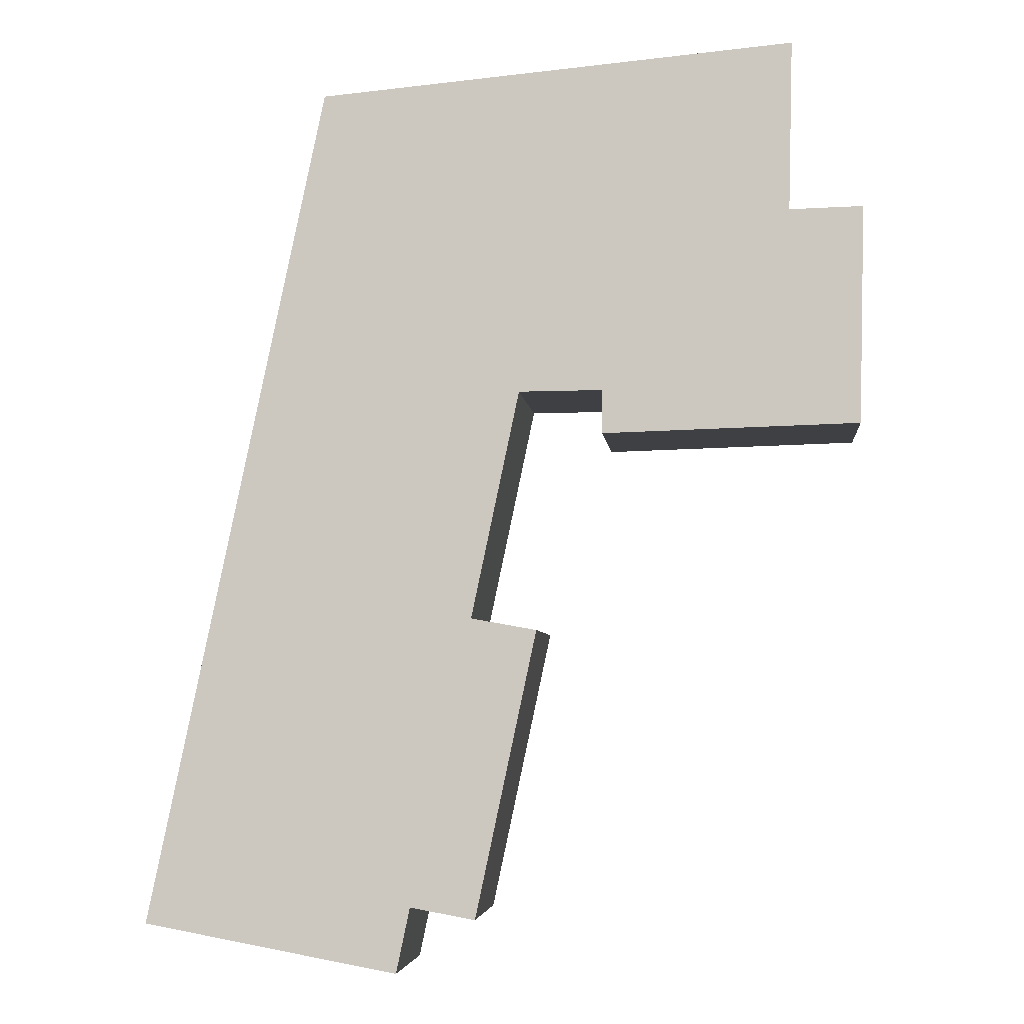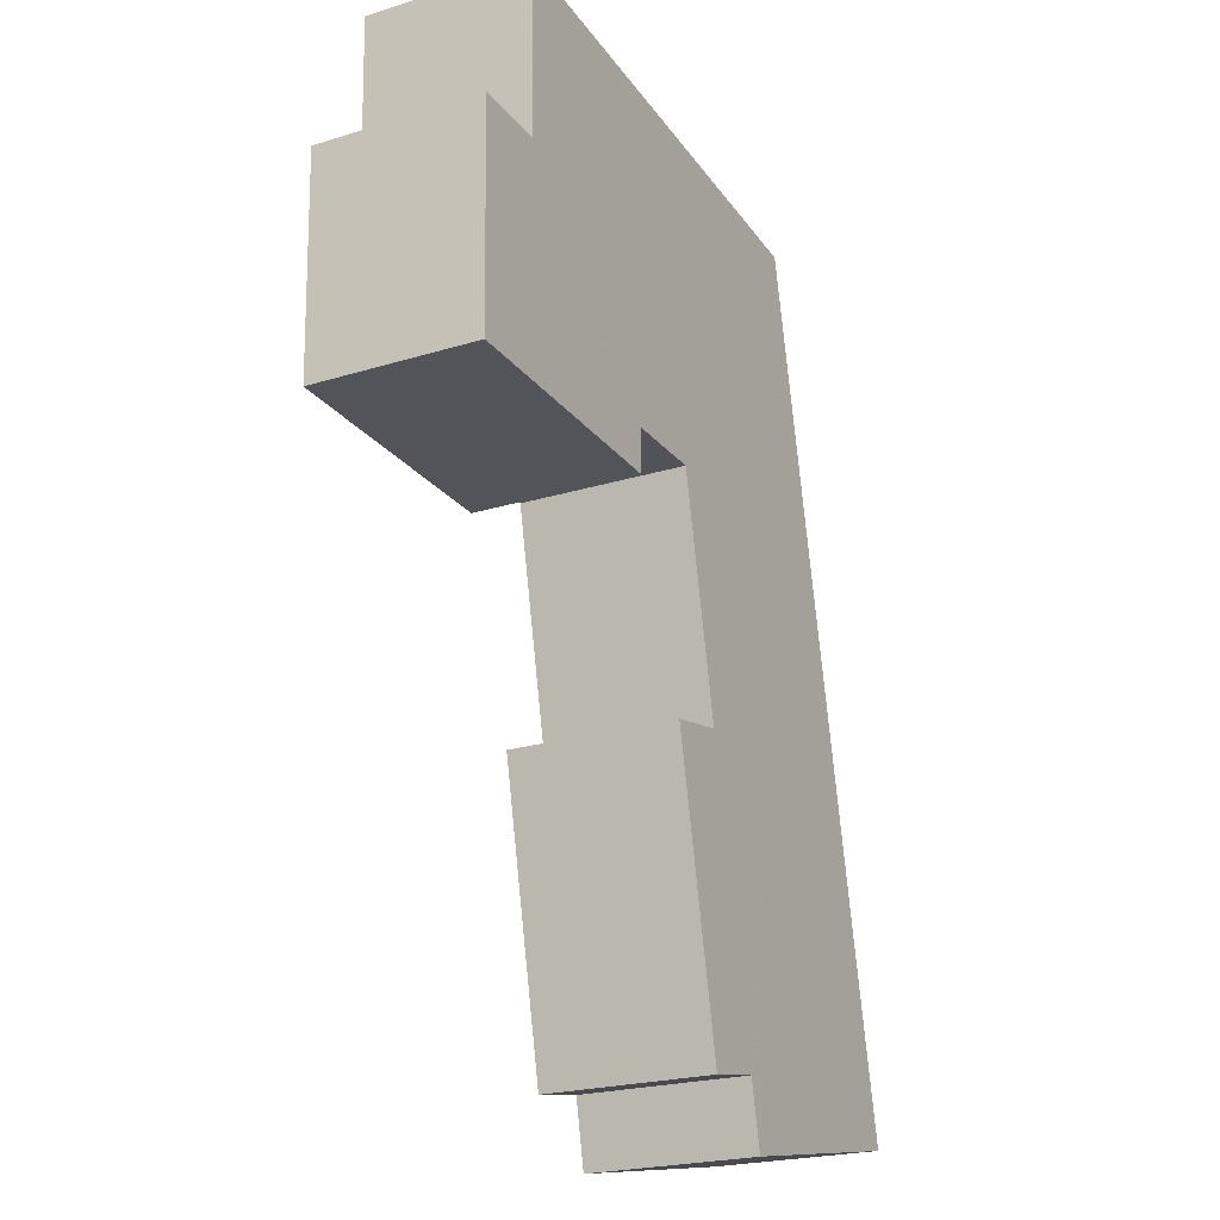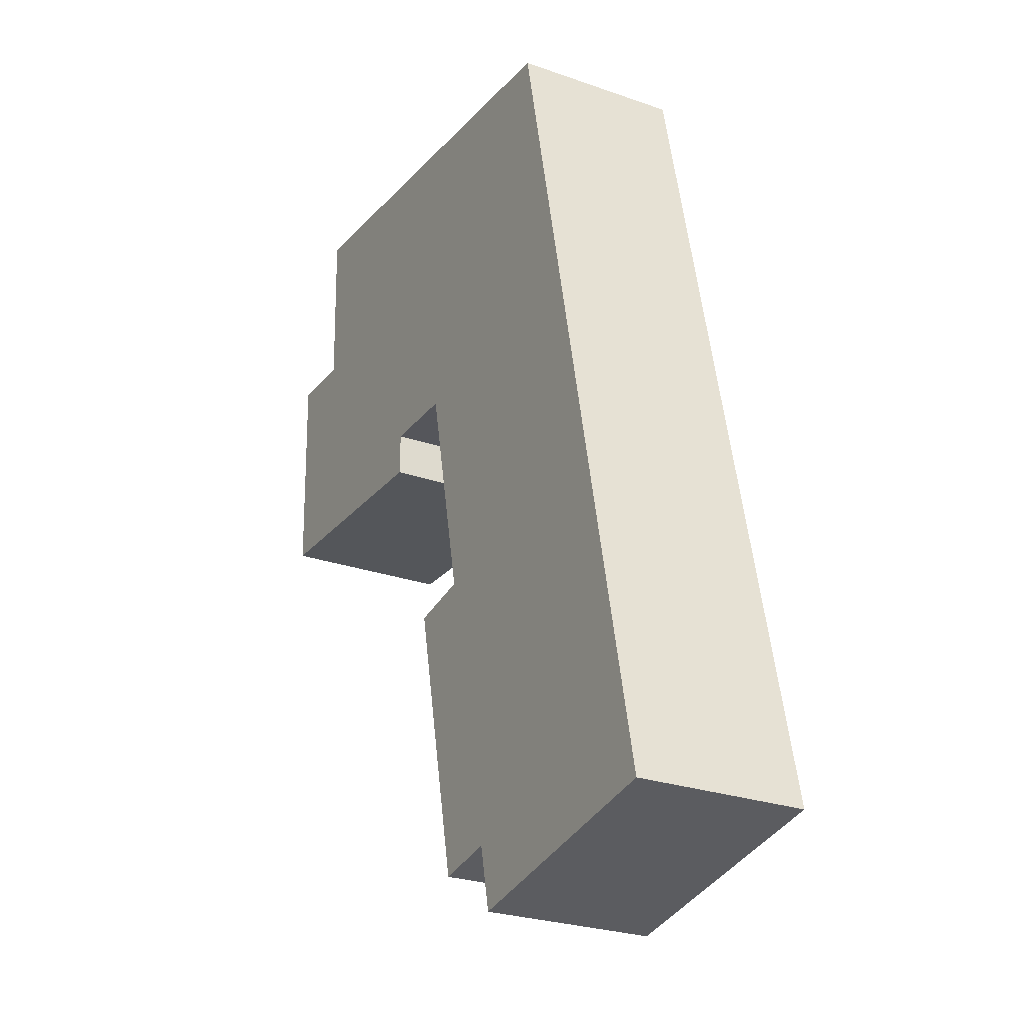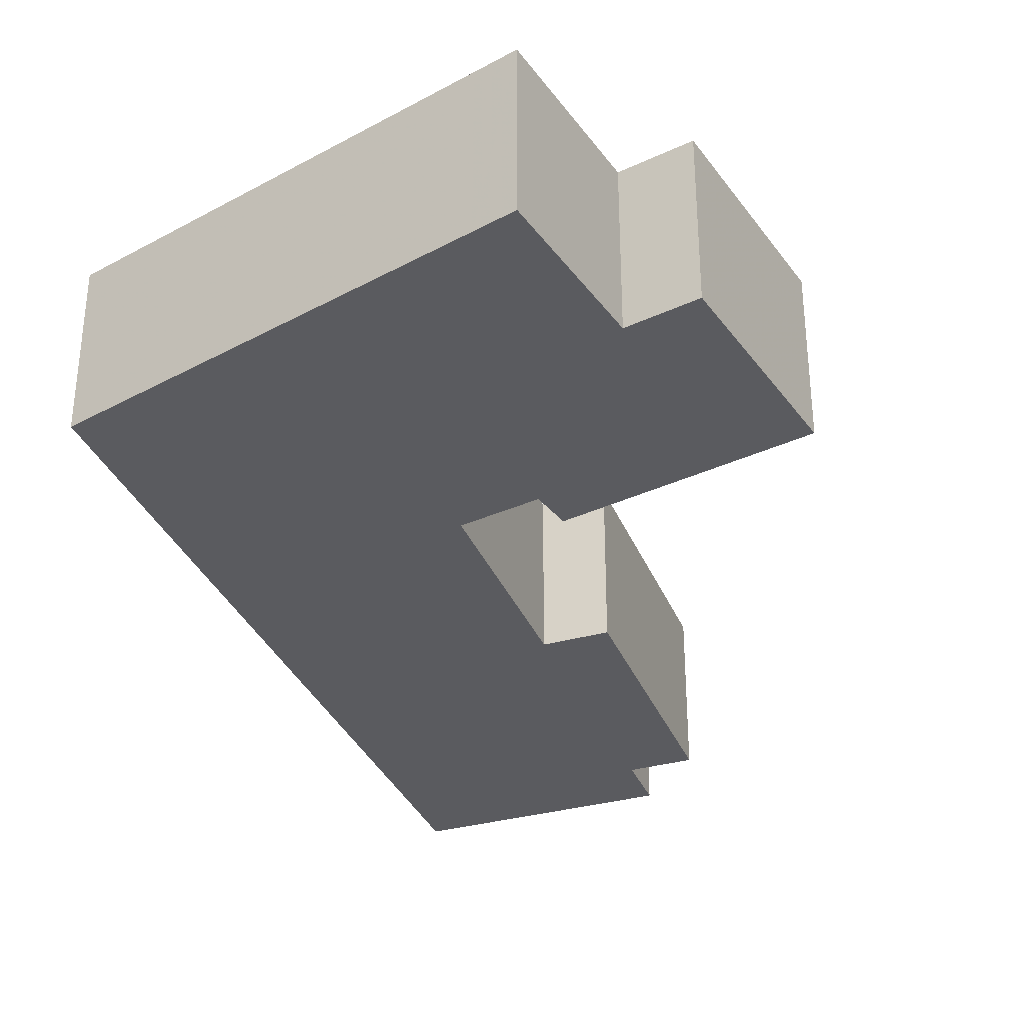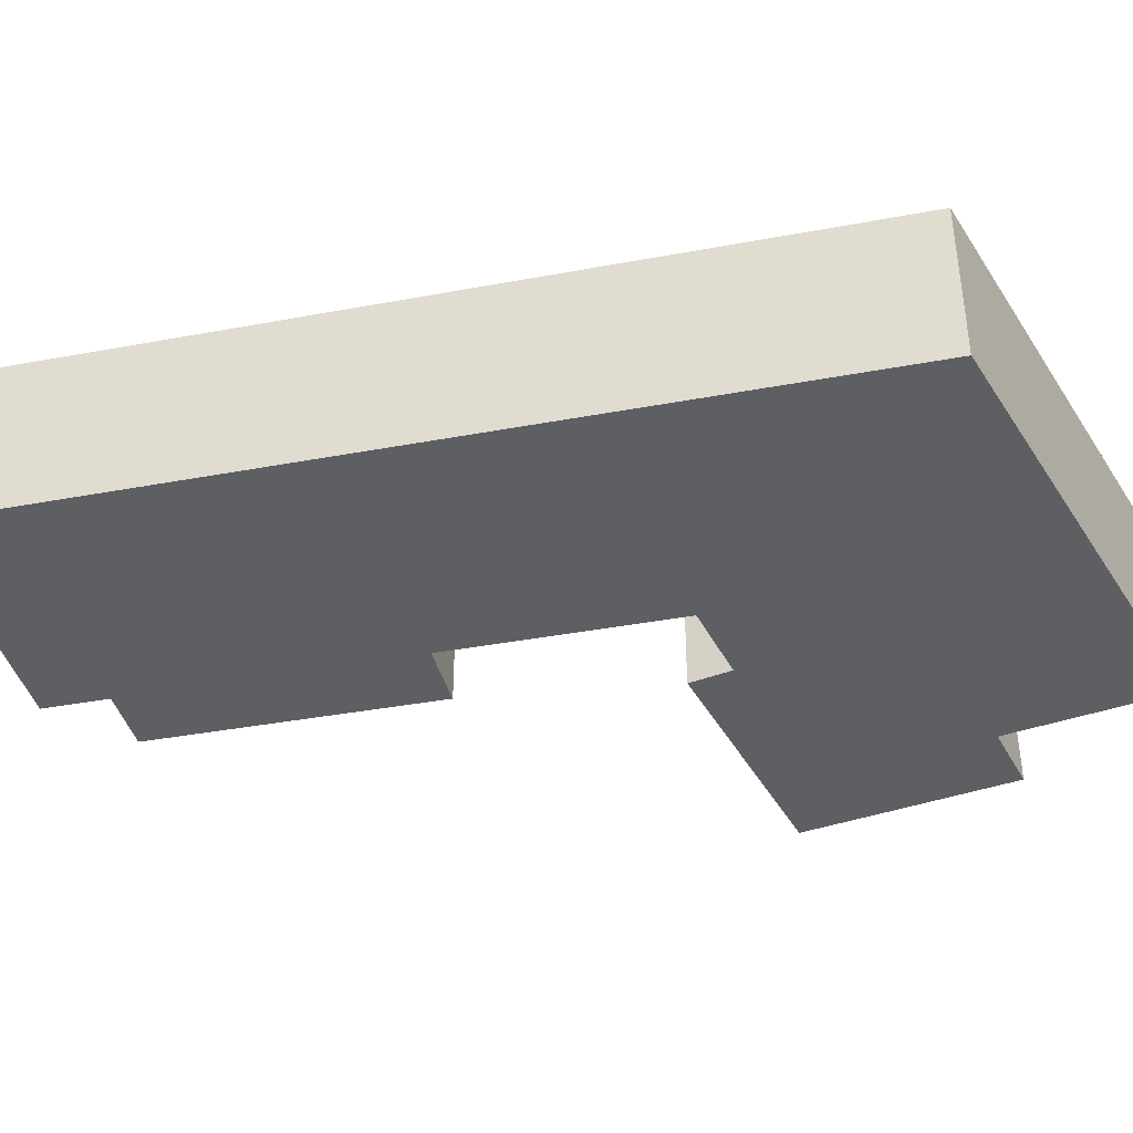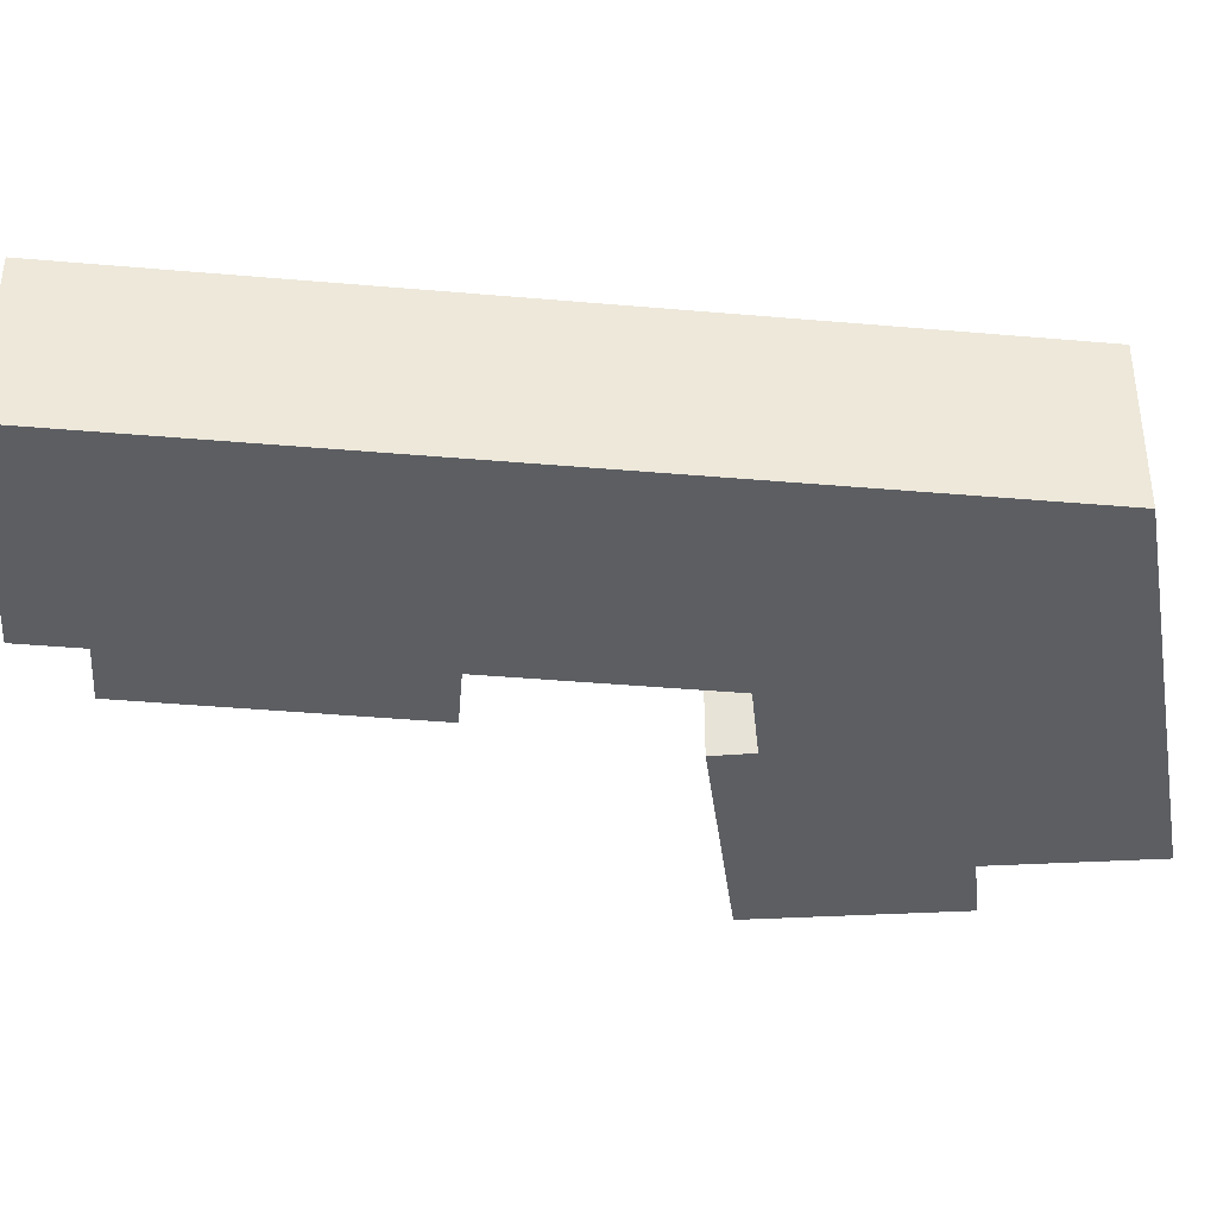
<metadata>
{"format":"obj","ext":"obj","renderer":"f3d","projection":"perspective","resolution":1024,"background":"white","views":[{"elev":-5.0,"azim":5.8,"up":"+Z"},{"elev":-22.3,"azim":118.3,"up":"+Z"},{"elev":-26.5,"azim":-118.8,"up":"+Z"},{"elev":-33.0,"azim":31.7,"up":"+Y"},{"elev":-40.4,"azim":-65.3,"up":"+Y"},{"elev":-38.2,"azim":-84.5,"up":"+Y"}]}
</metadata>
<code>
v 6.745 -0.1291 -6.201
v 6.687 -0.1291 -6.19
v 6.727 -0.1291 -6
v 6.748 -0.1291 -6.186
v 6.761 -0.1291 -6.121
v 6.762 -0.1291 -6.189
v 6.772 -0.1291 -6.07
v 6.776 -0.1291 -6.124
v 6.791 -0.1291 -6.07
v 6.834 -0.1291 -6.029
v 6.791 -0.1291 -6.08
v 6.835 -0.1291 -5.991
v 6.849 -0.1291 -6.078
v 6.85 -0.1291 -6.029
v 6.727 -0.1666 -6
v 6.687 -0.1666 -6.19
v 6.745 -0.1666 -6.201
v 6.748 -0.1666 -6.186
v 6.761 -0.1666 -6.121
v 6.762 -0.1666 -6.189
v 6.772 -0.1666 -6.07
v 6.776 -0.1666 -6.124
v 6.791 -0.1666 -6.07
v 6.791 -0.1666 -6.08
v 6.834 -0.1666 -6.029
v 6.835 -0.1666 -5.991
v 6.849 -0.1666 -6.078
v 6.85 -0.1666 -6.029
v 6.825 -0.1666 -6.079
v 6.824 -0.1666 -6.079
v 6.824 -0.1291 -6.079
v 6.825 -0.1291 -6.079
v 6.843 -0.1666 -6.078
v 6.825 -0.1666 -6.079
v 6.825 -0.1291 -6.079
v 6.843 -0.1291 -6.078
v 6.849 -0.1666 -6.078
v 6.843 -0.1666 -6.078
v 6.843 -0.1291 -6.078
v 6.849 -0.1291 -6.078
v 6.85 -0.1666 -6.029
v 6.849 -0.1666 -6.078
v 6.849 -0.1291 -6.078
v 6.85 -0.1291 -6.029
v 6.834 -0.1666 -6.029
v 6.85 -0.1666 -6.029
v 6.85 -0.1291 -6.029
v 6.834 -0.1291 -6.029
v 6.835 -0.1666 -5.991
v 6.834 -0.1666 -6.029
v 6.834 -0.1291 -6.029
v 6.835 -0.1291 -5.991
v 6.825 -0.1666 -5.992
v 6.835 -0.1666 -5.991
v 6.835 -0.1291 -5.991
v 6.825 -0.1291 -5.992
v 6.824 -0.1666 -5.992
v 6.825 -0.1666 -5.992
v 6.825 -0.1291 -5.992
v 6.824 -0.1291 -5.992
v 6.727 -0.1666 -6
v 6.824 -0.1666 -5.992
v 6.824 -0.1291 -5.992
v 6.727 -0.1291 -6
v 6.687 -0.1666 -6.19
v 6.727 -0.1666 -6
v 6.727 -0.1291 -6
v 6.687 -0.1291 -6.19
v 6.745 -0.1666 -6.201
v 6.687 -0.1666 -6.19
v 6.687 -0.1291 -6.19
v 6.745 -0.1291 -6.201
v 6.748 -0.1666 -6.186
v 6.745 -0.1666 -6.201
v 6.745 -0.1291 -6.201
v 6.748 -0.1291 -6.186
v 6.762 -0.1666 -6.189
v 6.748 -0.1666 -6.186
v 6.748 -0.1291 -6.186
v 6.762 -0.1291 -6.189
v 6.776 -0.1666 -6.124
v 6.762 -0.1666 -6.189
v 6.762 -0.1291 -6.189
v 6.776 -0.1291 -6.124
v 6.761 -0.1666 -6.121
v 6.776 -0.1666 -6.124
v 6.776 -0.1291 -6.124
v 6.761 -0.1291 -6.121
v 6.772 -0.1666 -6.07
v 6.761 -0.1666 -6.121
v 6.761 -0.1291 -6.121
v 6.772 -0.1291 -6.07
v 6.791 -0.1666 -6.07
v 6.772 -0.1666 -6.07
v 6.772 -0.1291 -6.07
v 6.791 -0.1291 -6.07
v 6.791 -0.1666 -6.08
v 6.791 -0.1666 -6.07
v 6.791 -0.1291 -6.07
v 6.791 -0.1291 -6.08
v 6.824 -0.1666 -6.079
v 6.791 -0.1666 -6.08
v 6.791 -0.1291 -6.08
v 6.824 -0.1291 -6.079
f 1 2 3
f 4 1 3
f 5 4 3
f 6 4 5
f 7 5 3
f 8 6 5
f 9 7 3
f 10 11 9
f 10 9 3
f 12 10 3
f 13 11 10
f 14 13 10
f 15 16 17
f 15 17 18
f 15 18 19
f 19 18 20
f 15 19 21
f 22 19 20
f 15 21 23
f 23 24 25
f 15 23 25
f 26 15 25
f 25 24 27
f 28 25 27
f 29 30 31
f 29 31 32
f 33 34 35
f 33 35 36
f 37 38 39
f 37 39 40
f 41 42 43
f 41 43 44
f 45 46 47
f 45 47 48
f 49 50 51
f 49 51 52
f 53 54 55
f 53 55 56
f 57 58 59
f 57 59 60
f 61 62 63
f 61 63 64
f 65 66 67
f 65 67 68
f 69 70 71
f 69 71 72
f 73 74 75
f 73 75 76
f 77 78 79
f 77 79 80
f 81 82 83
f 81 83 84
f 85 86 87
f 85 87 88
f 89 90 91
f 89 91 92
f 93 94 95
f 93 95 96
f 97 98 99
f 97 99 100
f 101 102 103
f 101 103 104

</code>
